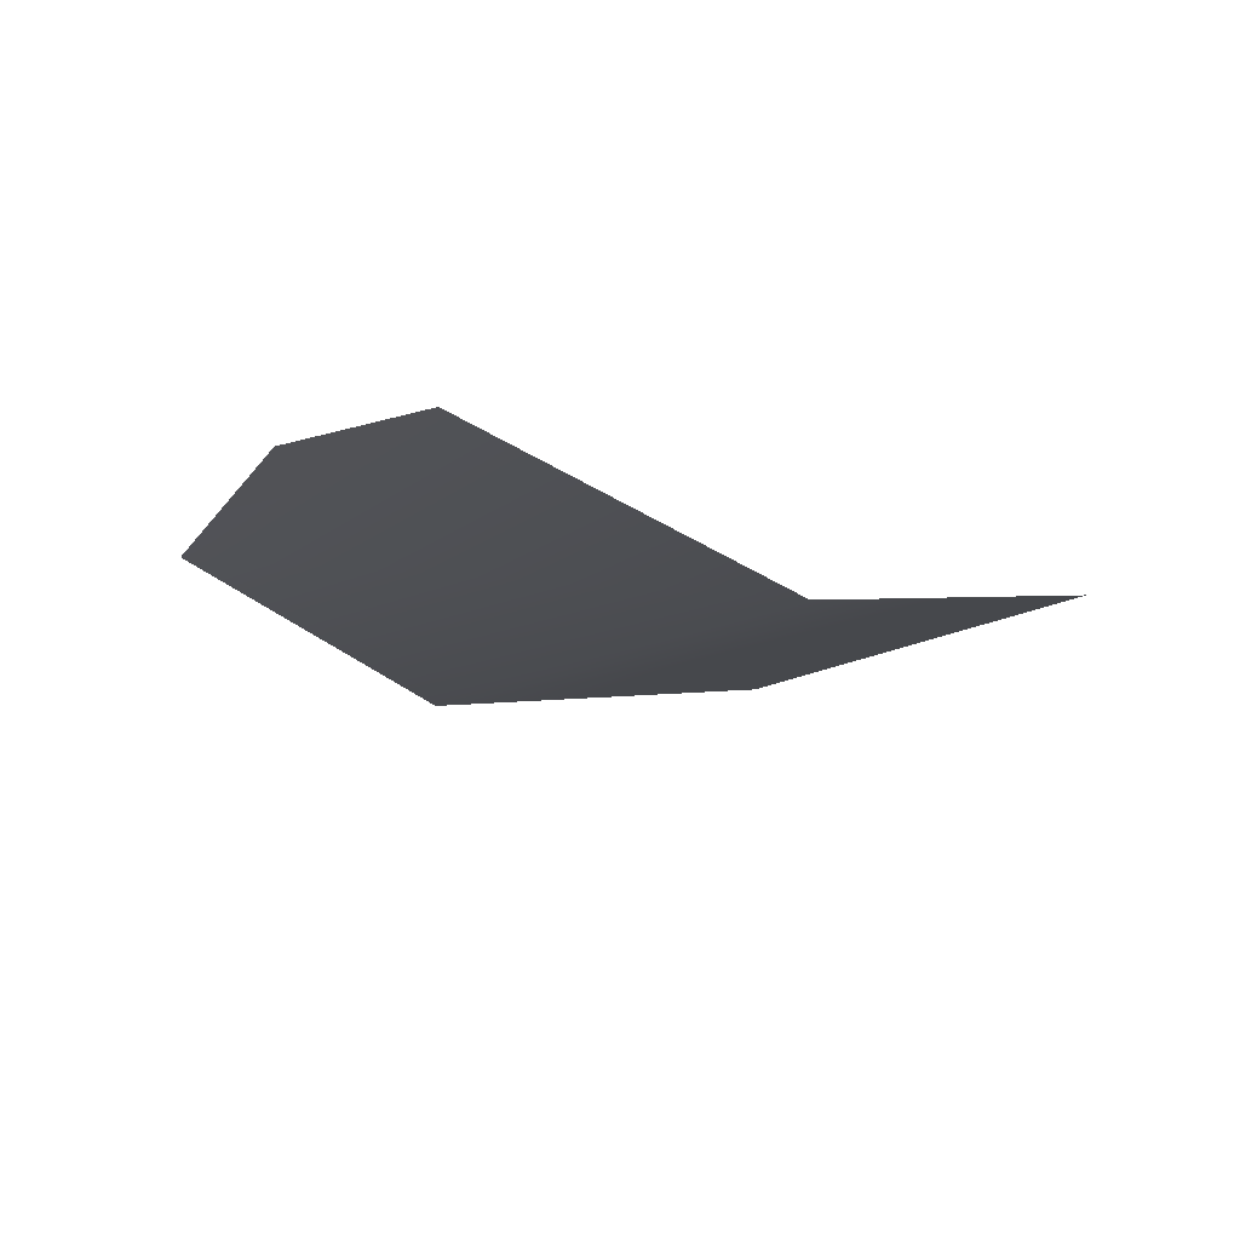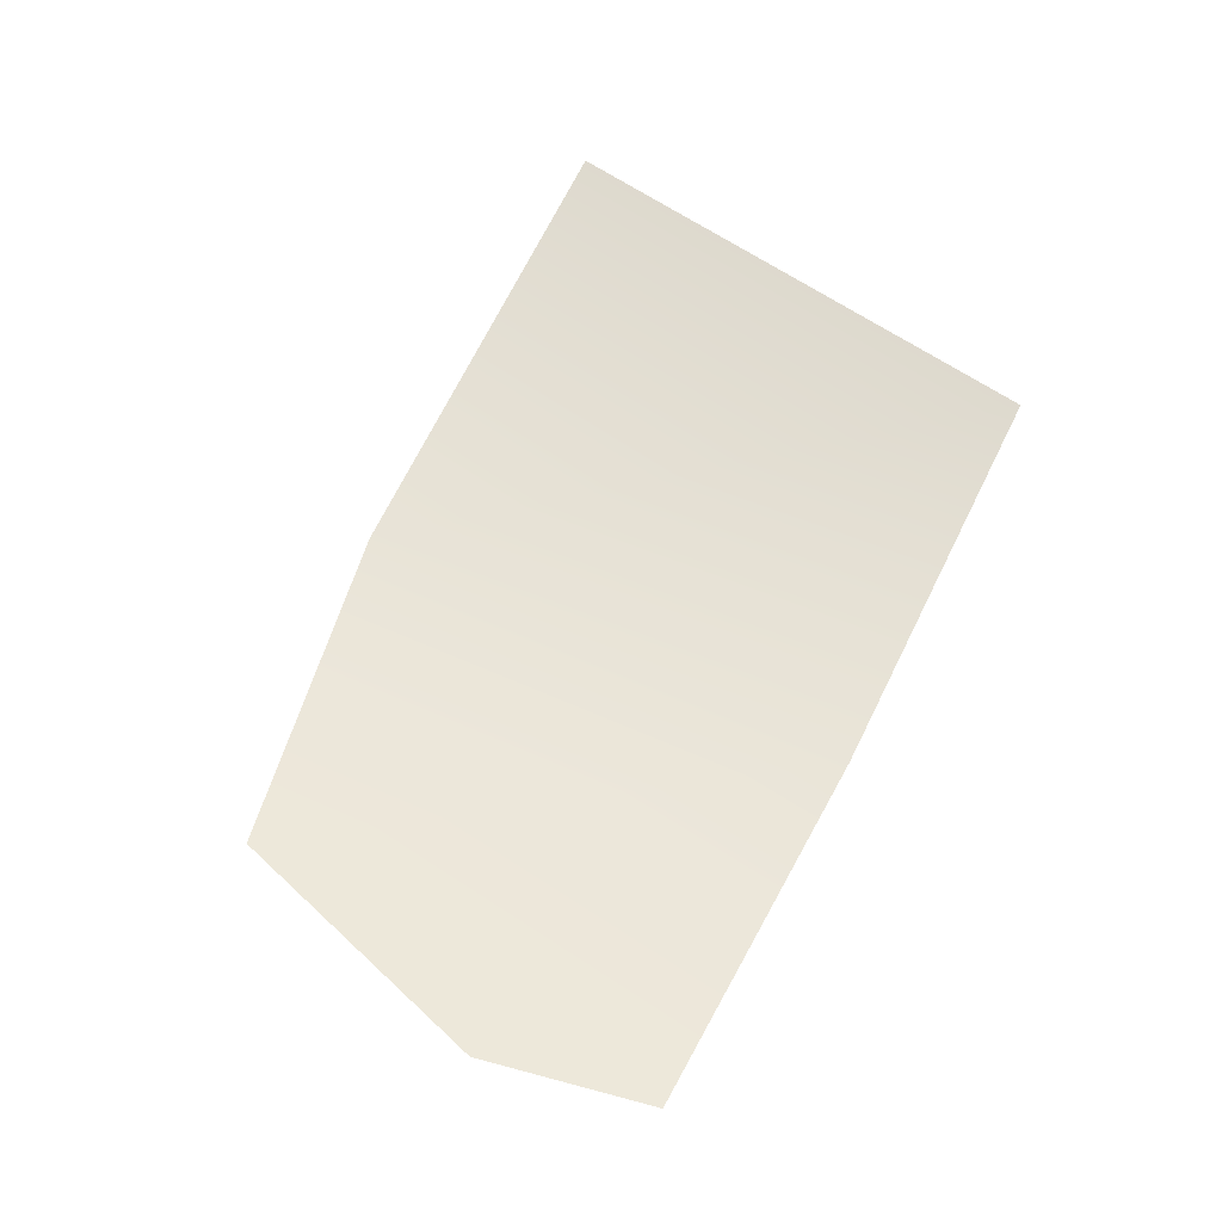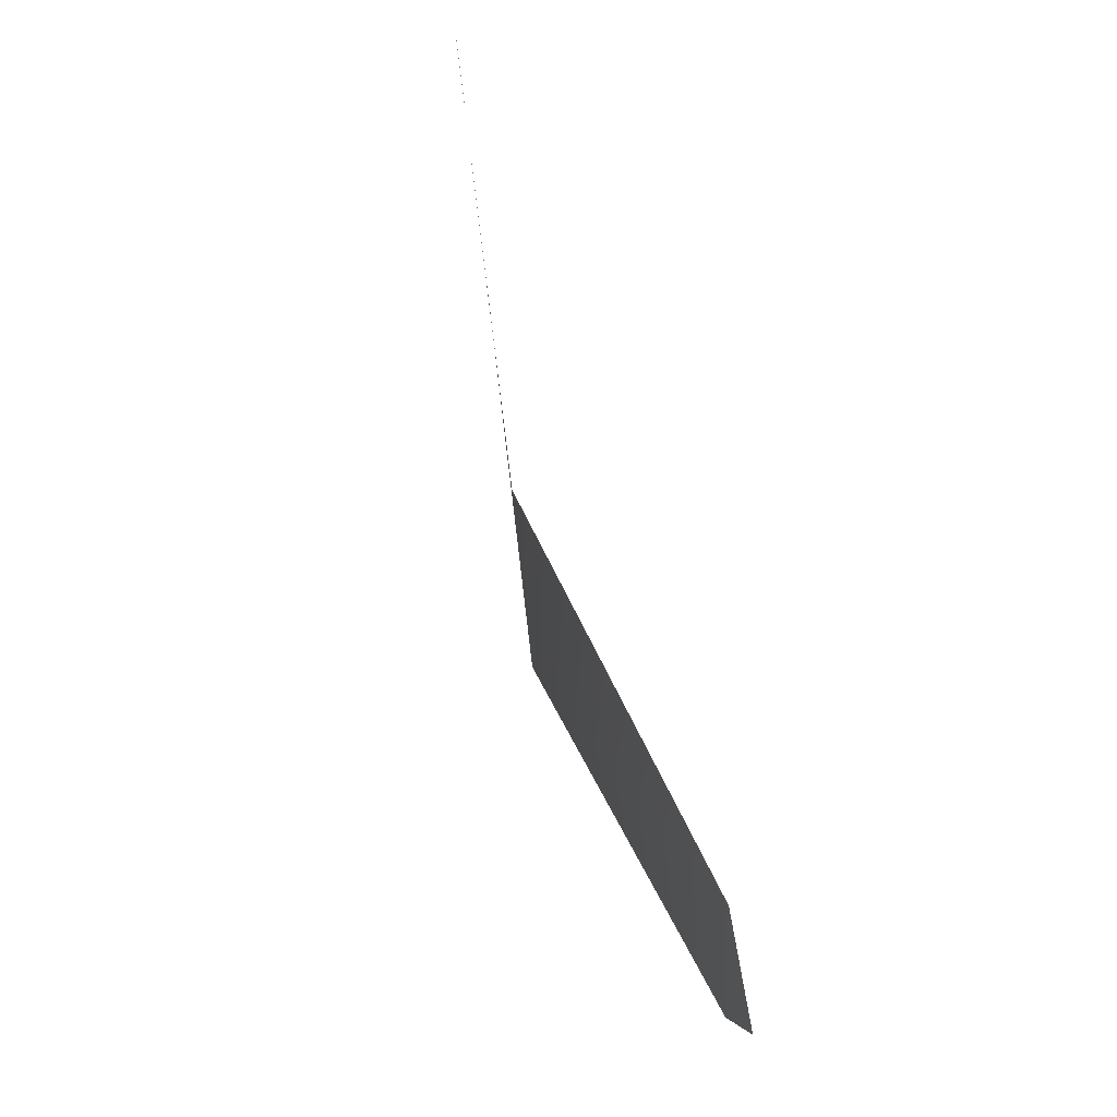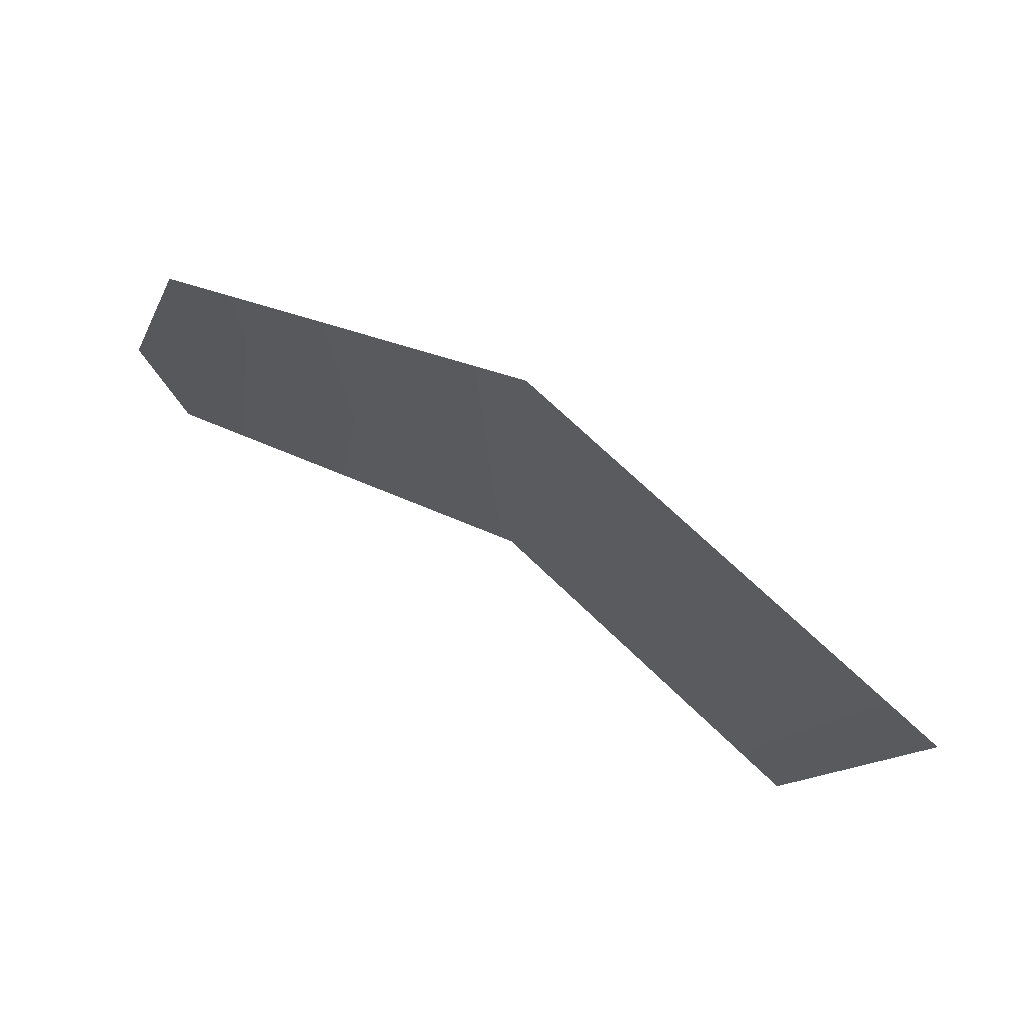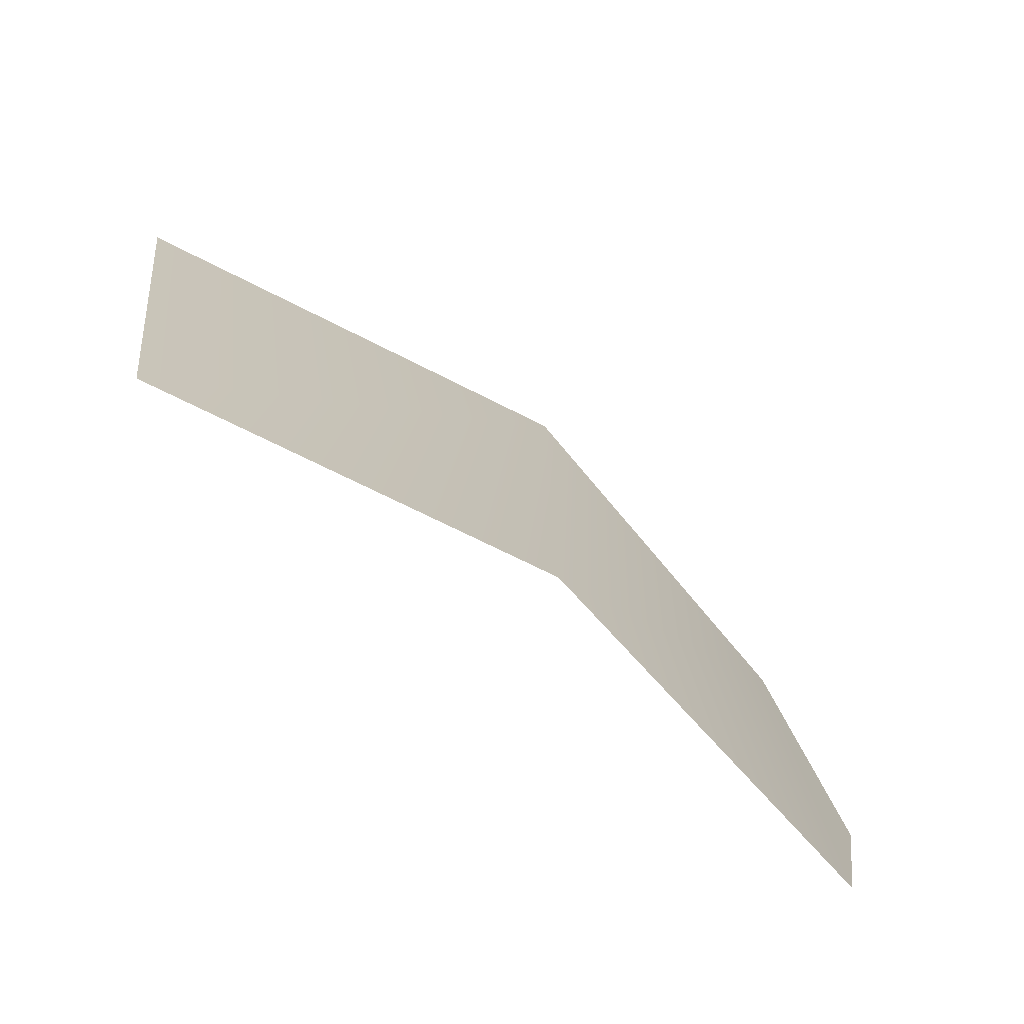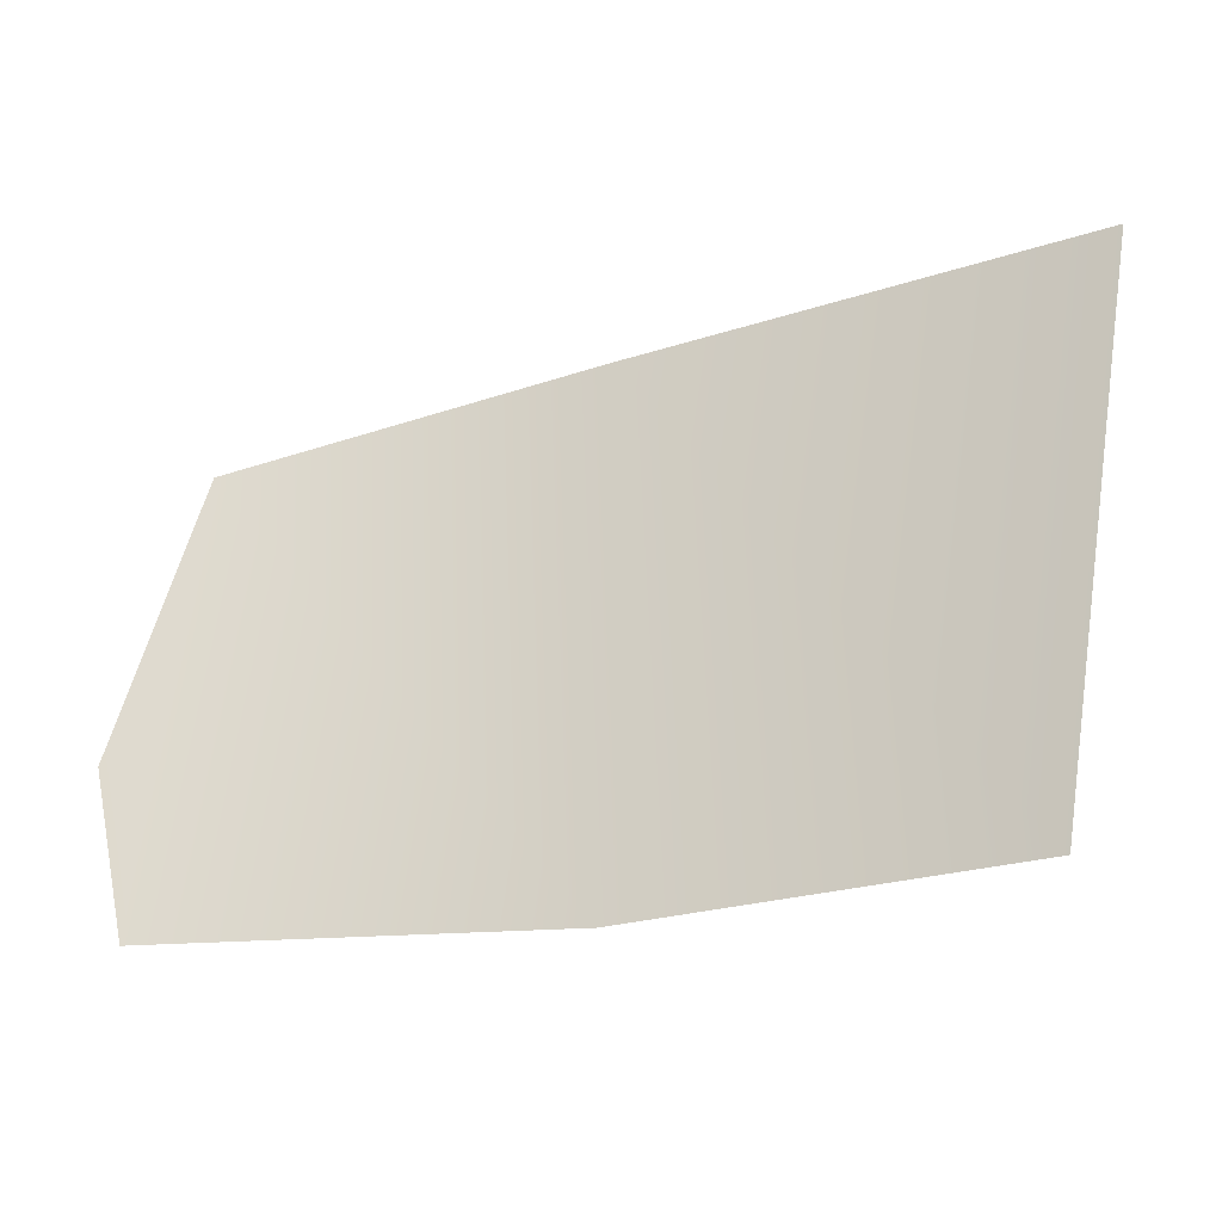
<metadata>
{"format":"obj","ext":"obj","renderer":"f3d","projection":"perspective","resolution":1024,"background":"white","views":[{"elev":-14.2,"azim":-42.5,"up":"+Z"},{"elev":60.0,"azim":-62.9,"up":"+Z"},{"elev":72.4,"azim":-107.5,"up":"+Y"},{"elev":73.5,"azim":33.0,"up":"+Y"},{"elev":-74.3,"azim":143.0,"up":"+Y"},{"elev":-23.1,"azim":18.7,"up":"+Y"}]}
</metadata>
<code>
g febg_hotspring_001_bambootree_01
v 3.516 1.907e-06 0.2756
v 4.25 4.666 0.31
v 0.0984 4.666 -0.4575
v -1.907e-06 1.907e-06 -0.3922
v -3.074 3.854 0.1564
v -3.516 1.907e-06 0.2756
v -3.82 1.435 0.295
g febg_hotspring_001_bambootree_01_0
f 3 2 1
f 4 3 1
f 4 5 3
f 4 6 5
f 6 7 5

</code>
